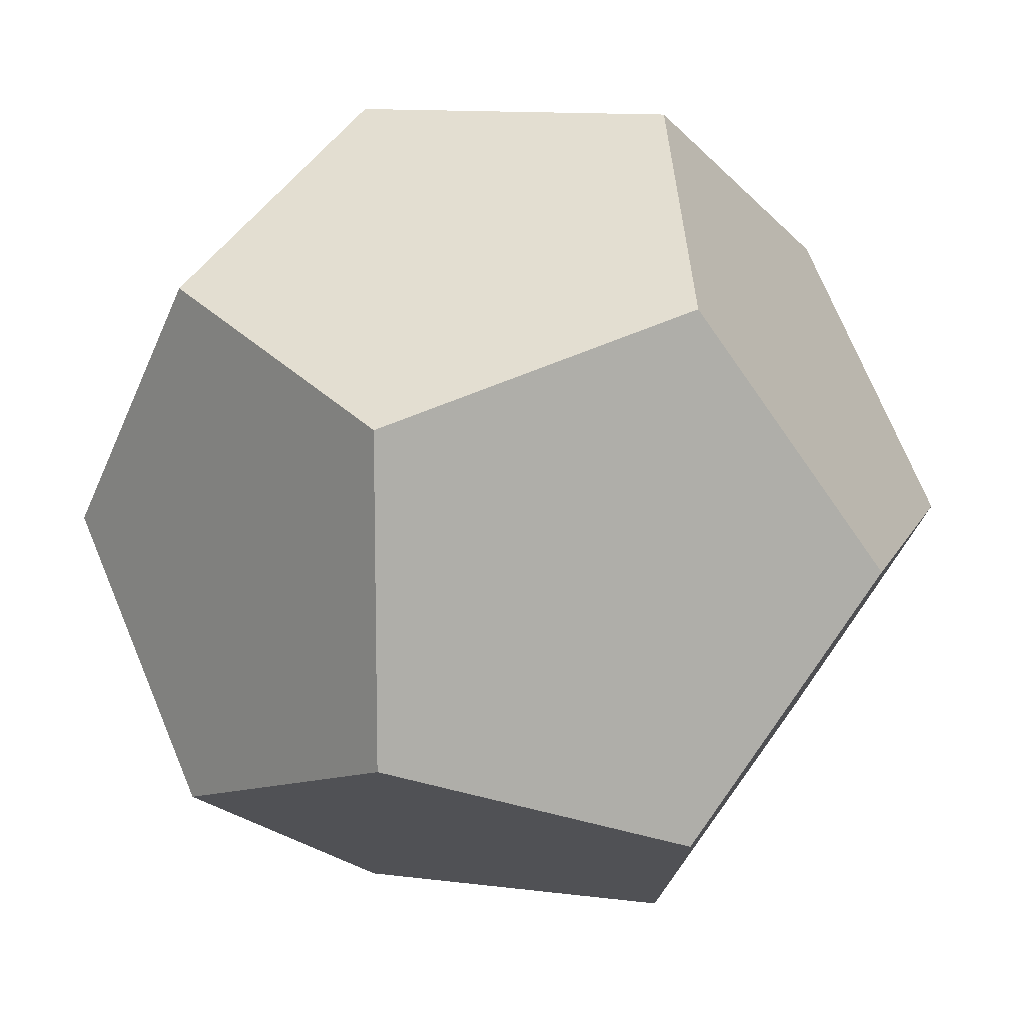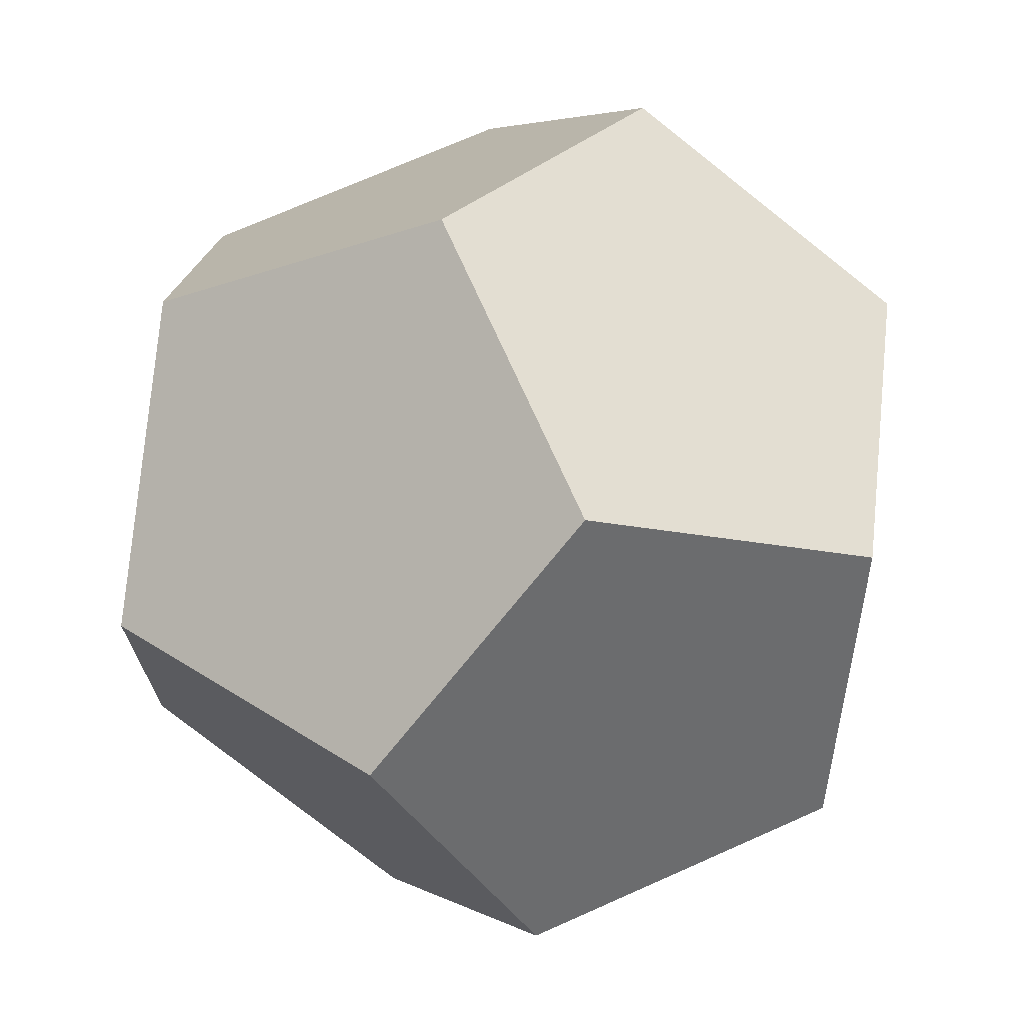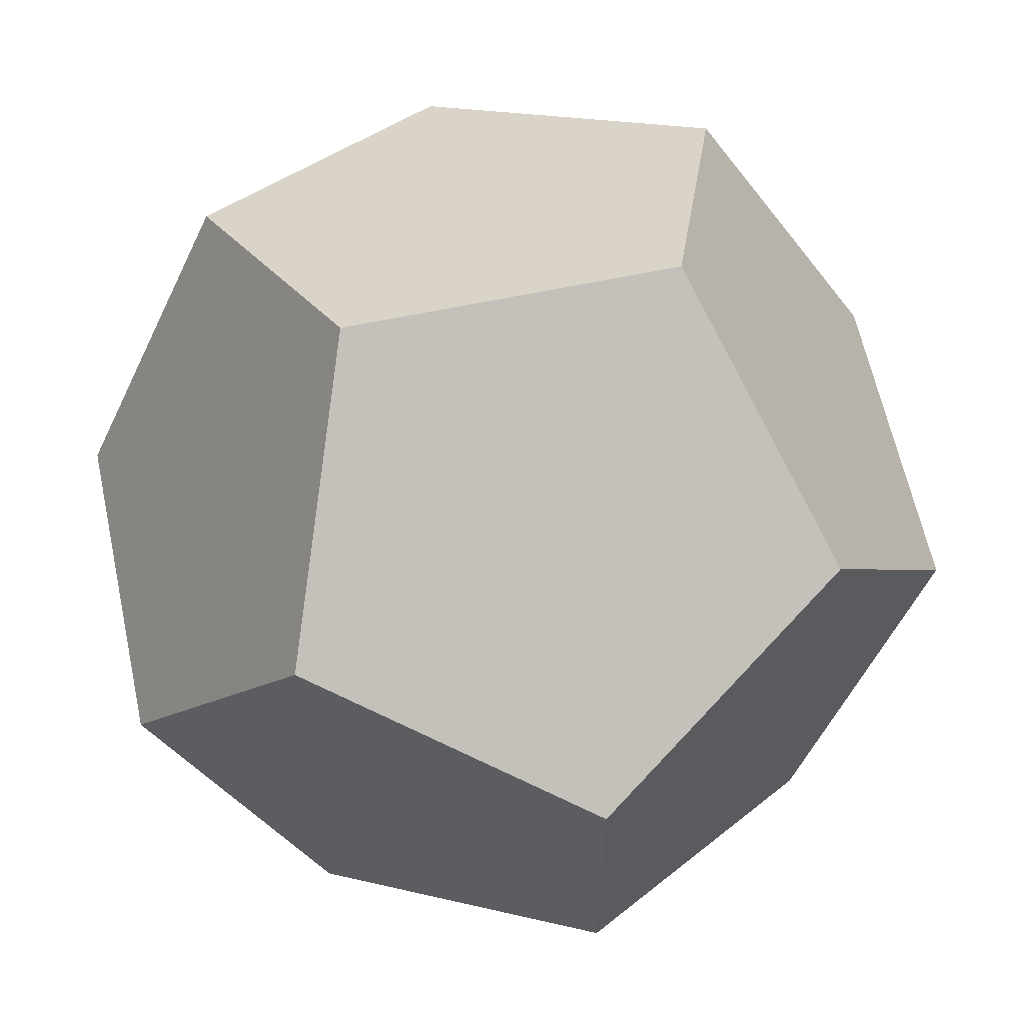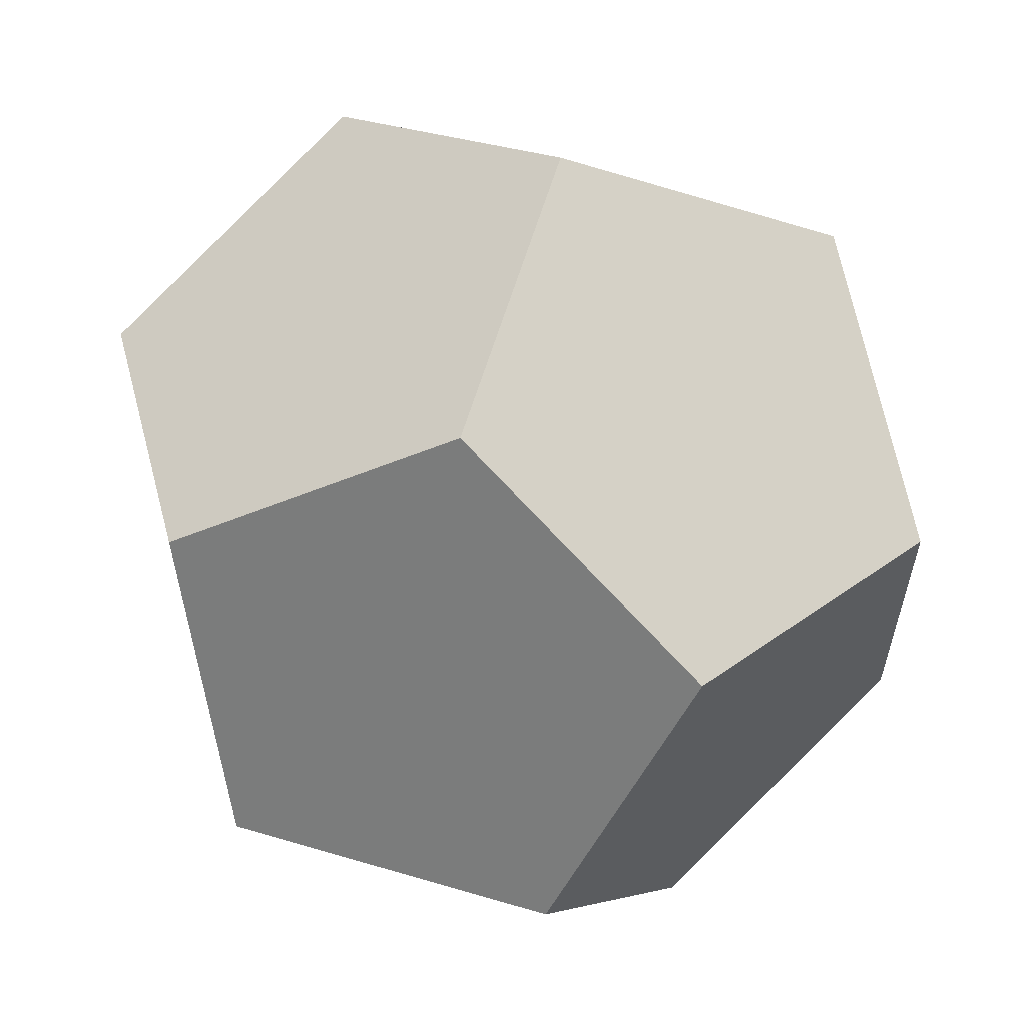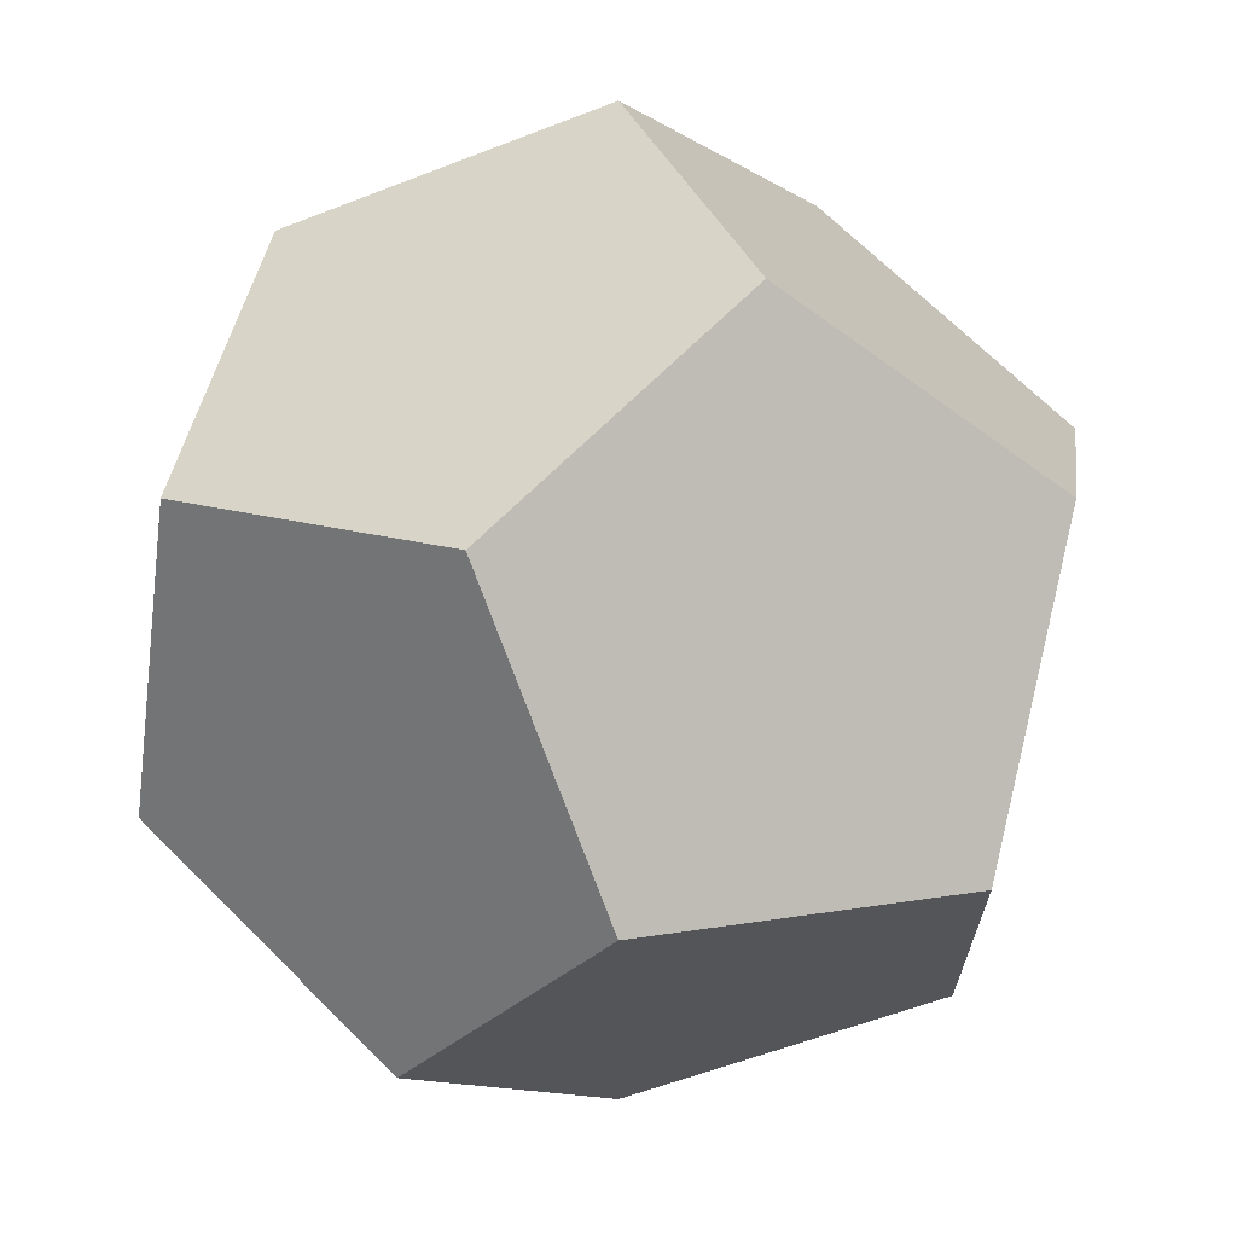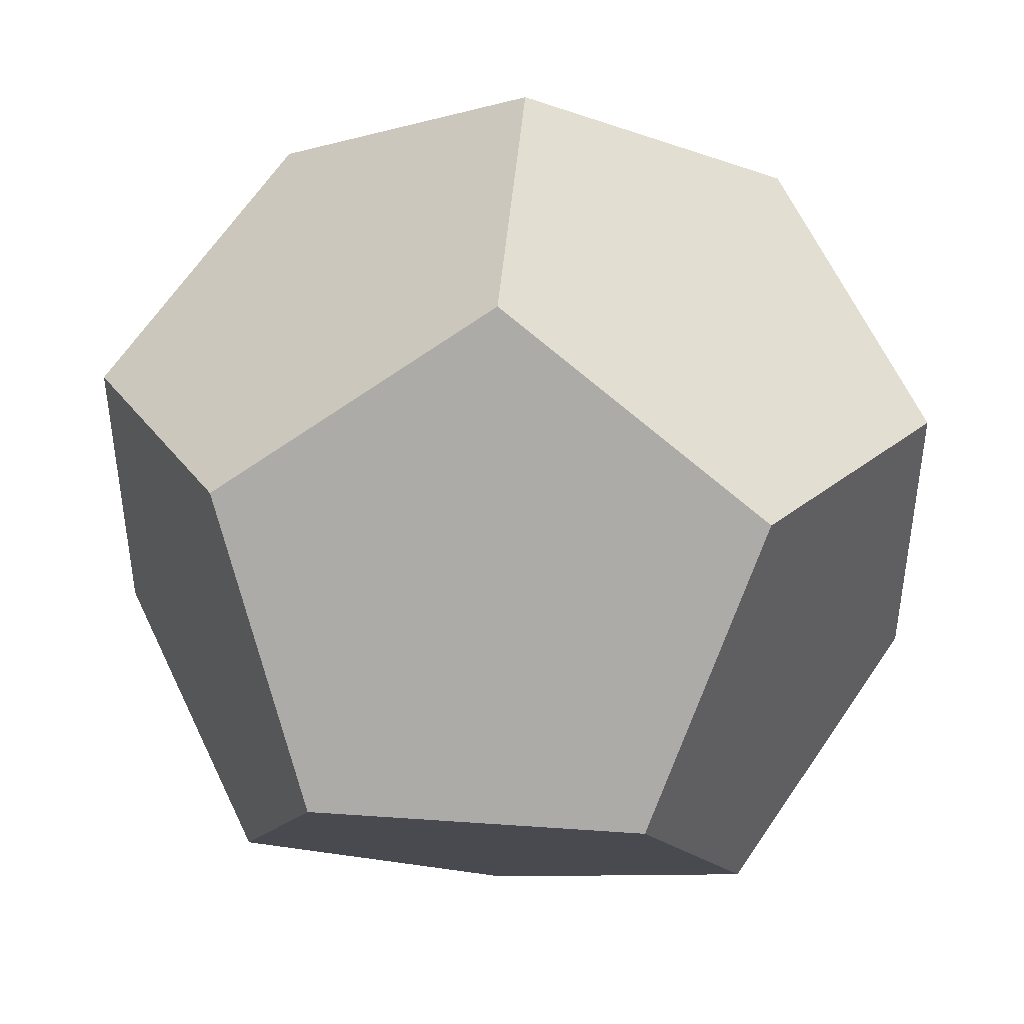
<metadata>
{"format":"obj","ext":"obj","renderer":"f3d","projection":"perspective","resolution":1024,"background":"white","views":[{"elev":12.0,"azim":17.2,"up":"+Z"},{"elev":71.7,"azim":156.0,"up":"+Y"},{"elev":61.9,"azim":-12.1,"up":"+Z"},{"elev":61.4,"azim":106.7,"up":"+Z"},{"elev":68.2,"azim":-135.0,"up":"+Y"},{"elev":44.7,"azim":-175.3,"up":"+Y"}]}
</metadata>
<code>
v 0.9342 -0.3568 -0
v 0.9342 0.3568 0
v 0.3568 0 -0.9342
v 0.5774 0.5774 -0.5774
v 0.5774 -0.5774 -0.5774
v 0.3568 -0 0.9342
v 0.5774 -0.5774 0.5774
v 0.5774 0.5774 0.5774
v -0.9342 -0.3568 -0
v -0.9342 0.3568 0
v -0.3568 -0 0.9342
v -0.5774 -0.5774 0.5774
v -0.5774 0.5774 0.5774
v -0.3568 0 -0.9342
v -0.5774 0.5774 -0.5774
v -0.5774 -0.5774 -0.5774
v 0 -0.9342 0.3568
v 0 0.9342 0.3568
v 0 0.9342 -0.3568
v 0 -0.9342 -0.3568
f 1 5 3 4 2
f 8 6 7 1 2
f 1 7 17 20 5
f 6 11 12 17 7
f 17 12 9 16 20
f 5 20 16 14 3
f 3 14 15 19 4
f 2 4 19 18 8
f 8 18 13 11 6
f 9 12 11 13 10
f 10 13 18 19 15
f 10 15 14 16 9

</code>
